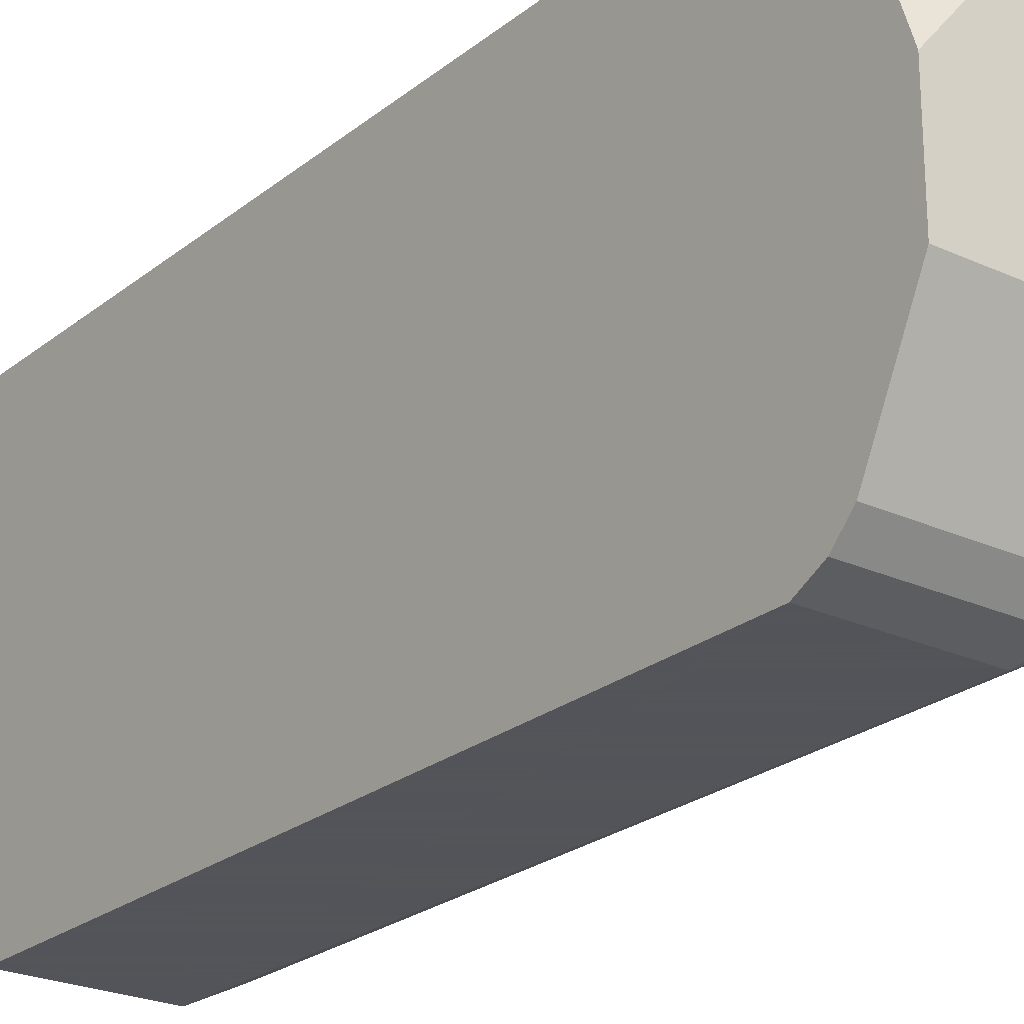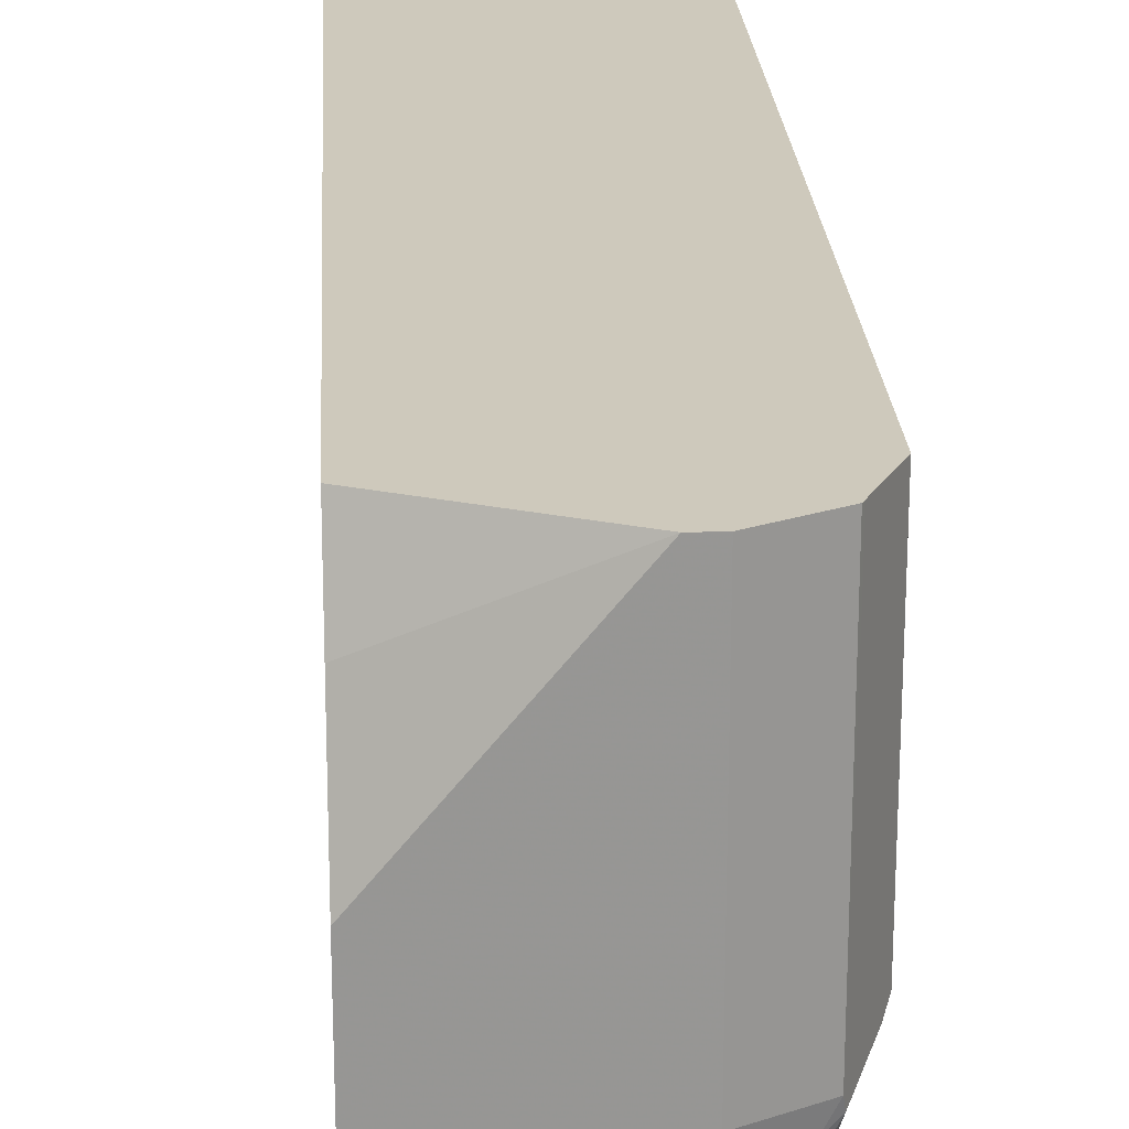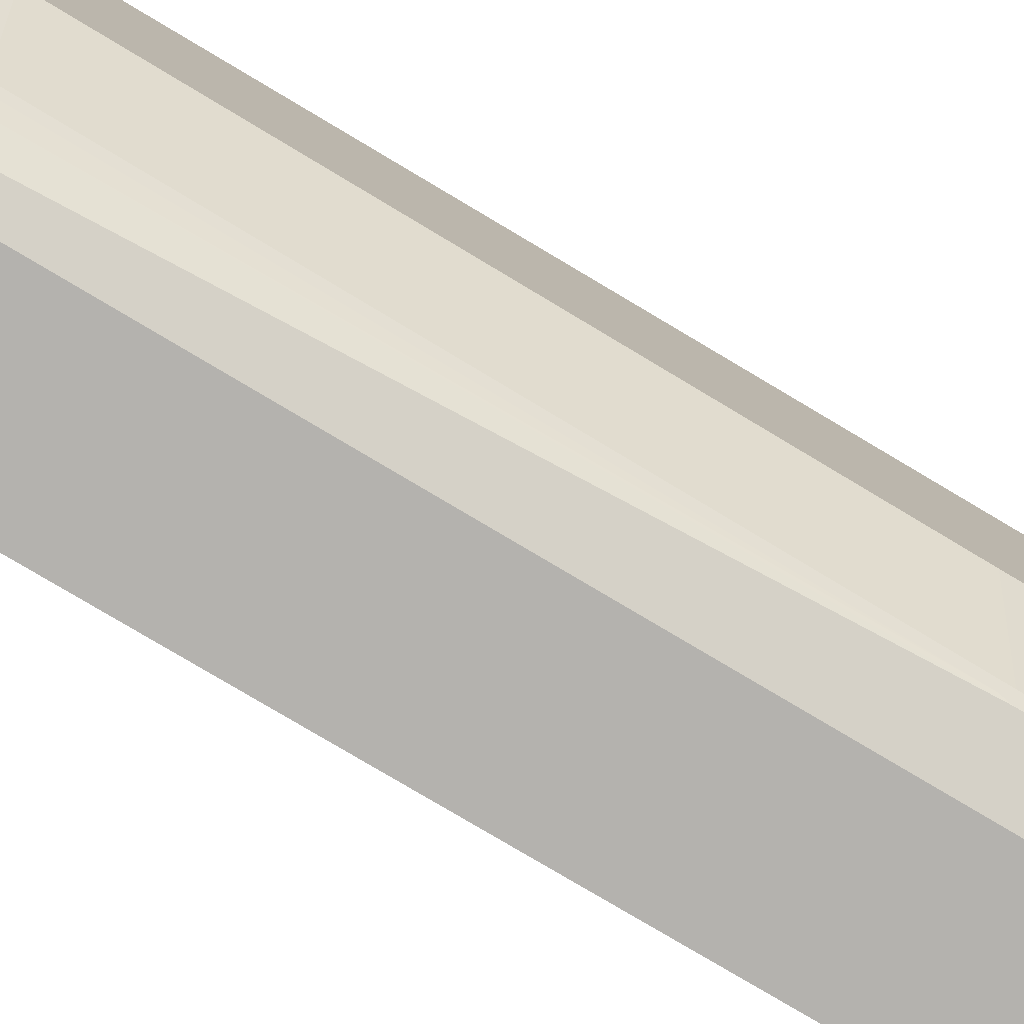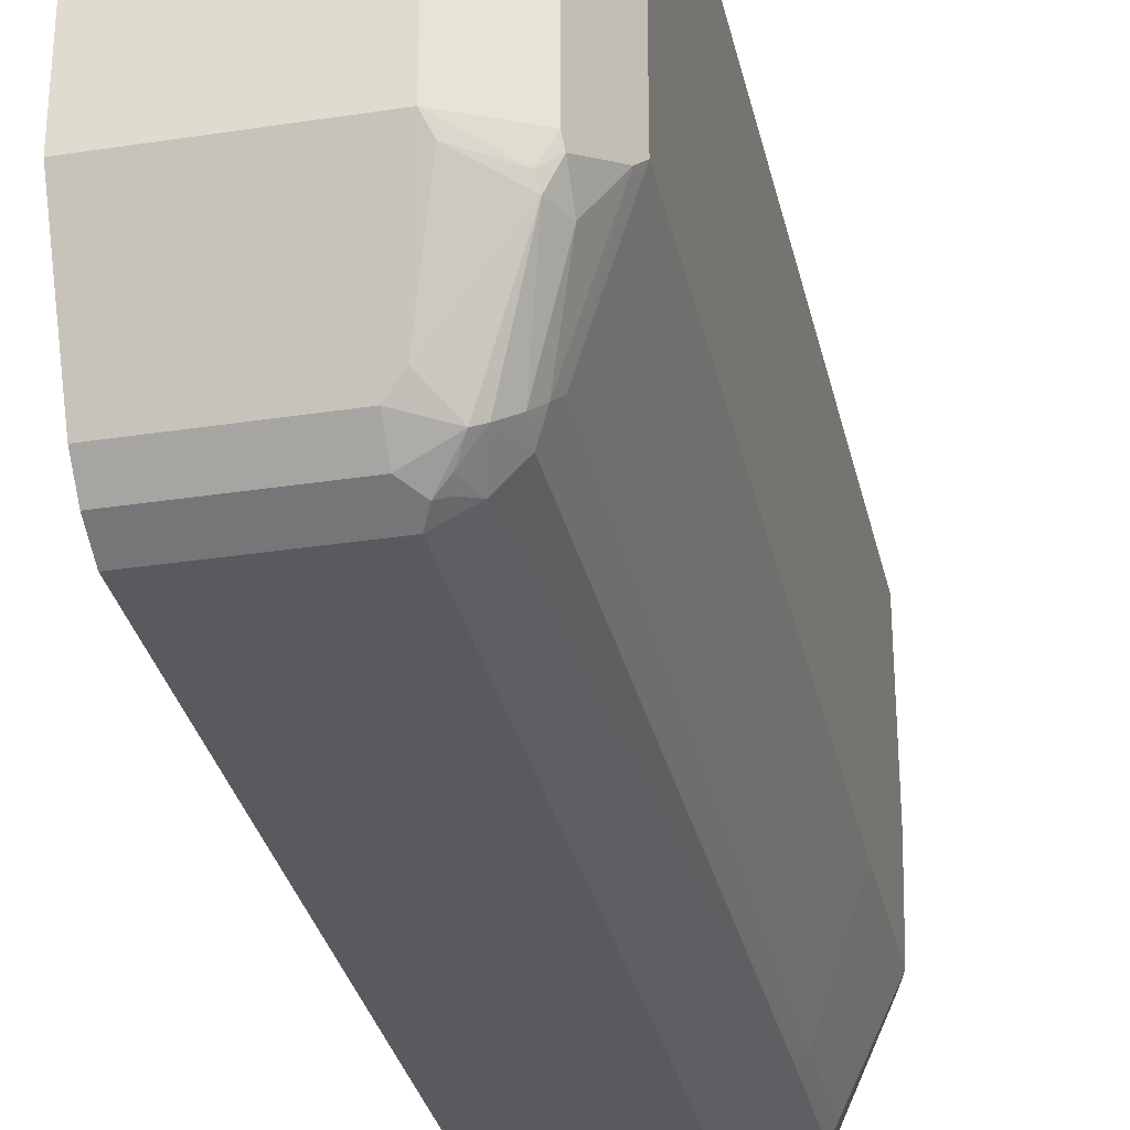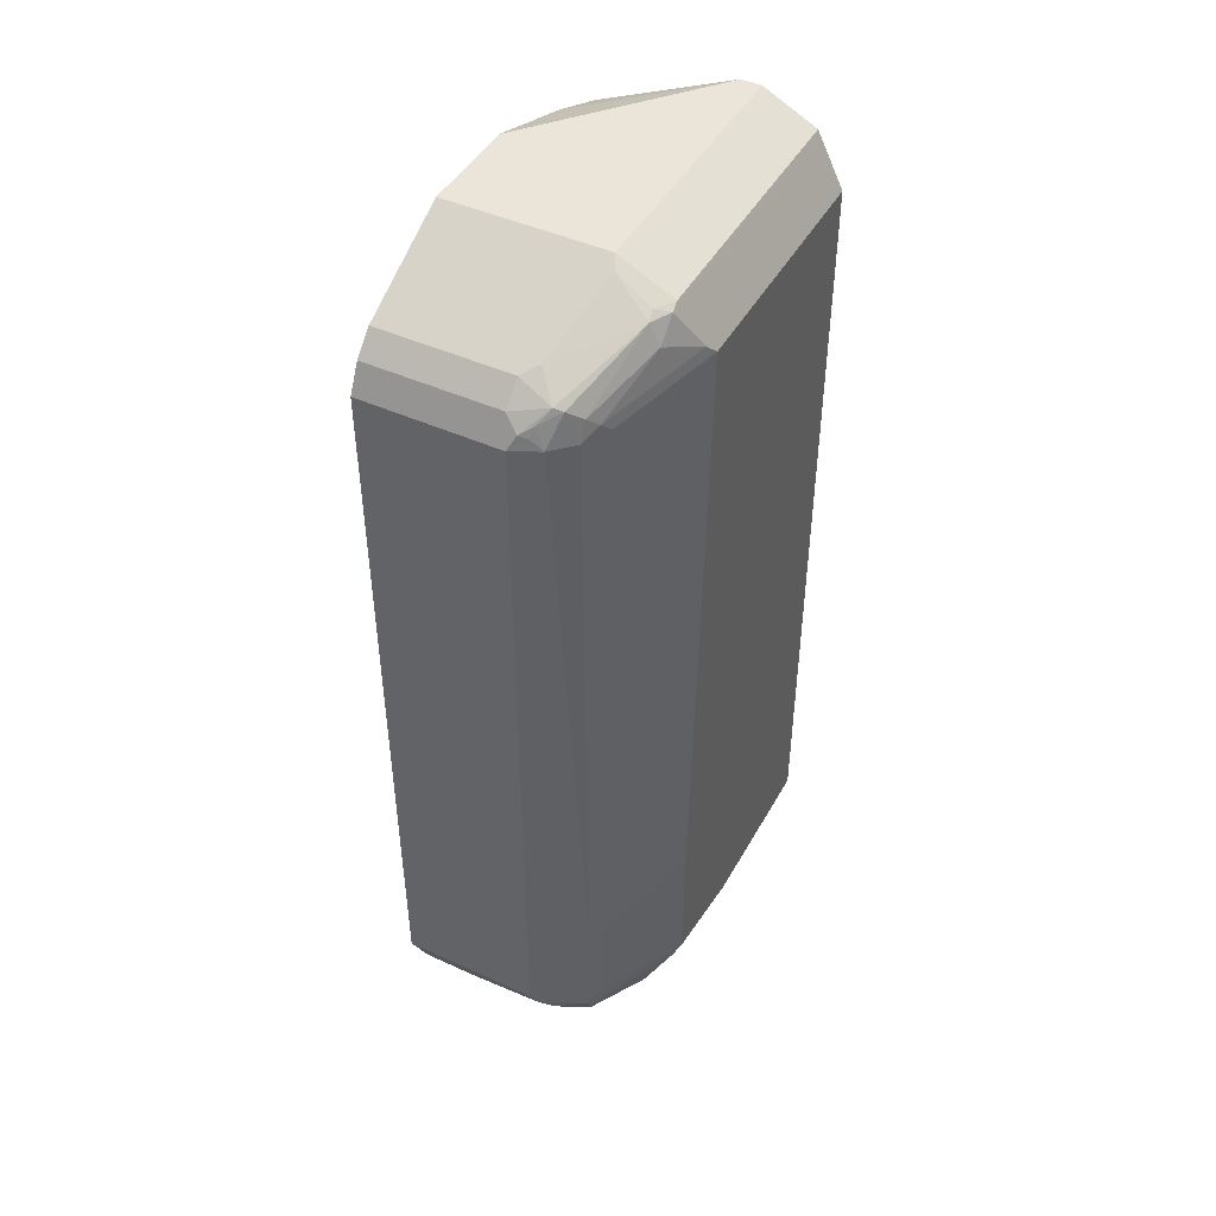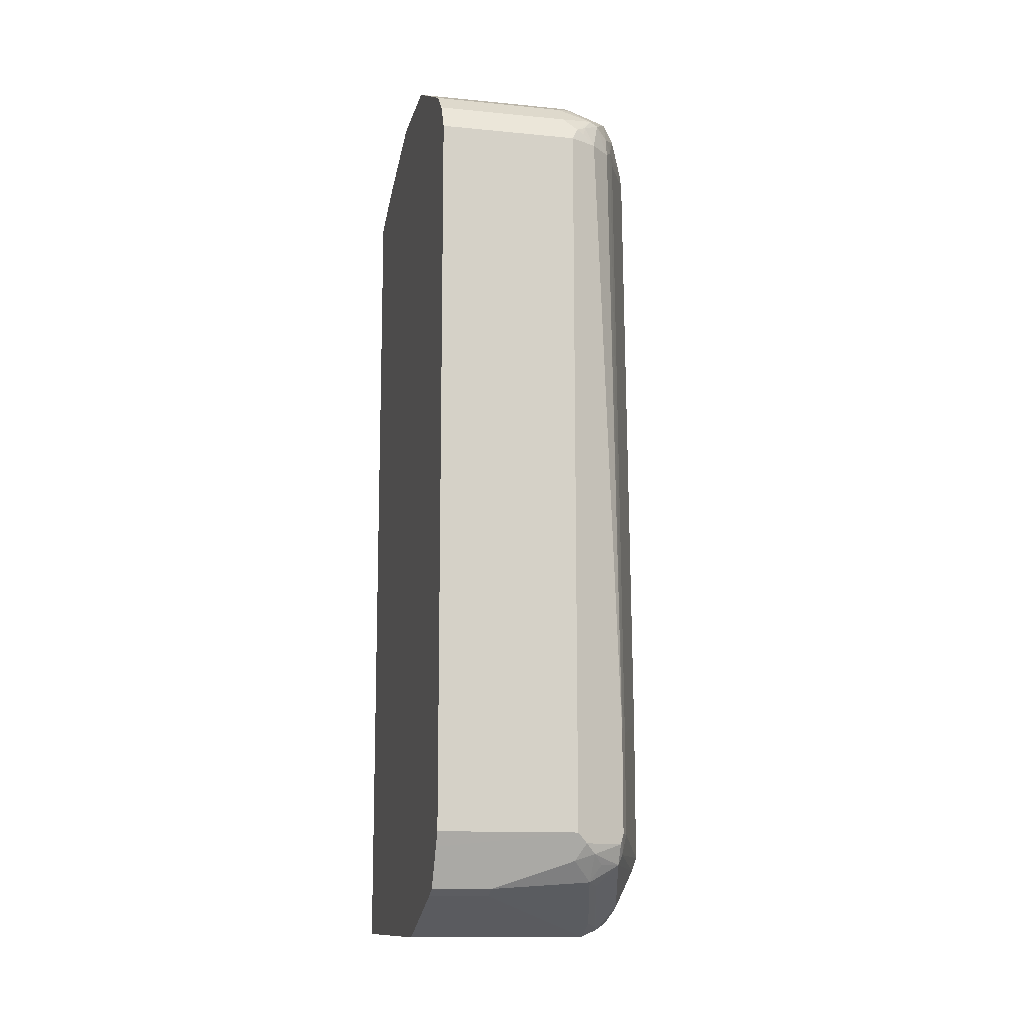
<metadata>
{"format":"obj","ext":"obj","renderer":"f3d","projection":"perspective","resolution":1024,"background":"white","views":[{"elev":-23.9,"azim":-37.5,"up":"+Y"},{"elev":22.5,"azim":-3.2,"up":"+Y"},{"elev":-79.7,"azim":59.3,"up":"+Y"},{"elev":-31.5,"azim":12.3,"up":"+Y"},{"elev":45.4,"azim":27.7,"up":"+Z"},{"elev":-12.5,"azim":-12.9,"up":"+Z"}]}
</metadata>
<code>
v 0.3938 0.07595 -0.7548
v 0.1012 0.07595 -0.7548
v 0.4369 0.07595 -0.7332
v 0.3938 -0.3609 -0.7548
v 0.1012 -0.3609 -0.7548
v 0.1012 0.07595 0.6563
v 0.4376 0.07595 -0.7328
v 0.4376 -0.3501 -0.7328
v 0.4157 -0.3719 -0.7437
v 0.3938 -0.4047 -0.7328
v 0.1969 -0.5469 -0.6781
v 0.1969 -0.5251 -0.6891
v 0.1012 -0.5251 -0.6891
v 0.1012 -0.03283 0.7004
v 0.3282 0.07595 0.7548
v 0.4704 0.07595 -0.7
v 0.4704 -0.186 -0.7
v 0.4813 -0.2079 -0.6781
v 0.4485 -0.3719 -0.7109
v 0.443 -0.402 -0.7055
v 0.4102 -0.3856 -0.7383
v 0.3938 -0.5251 -0.6563
v 0.3774 -0.5169 -0.6727
v 0.361 -0.536 -0.6672
v 0.2133 -0.5497 -0.6727
v 0.1012 -0.5469 -0.6781
v 0.1012 -0.5451 -0.6792
v 0.1012 -0.197 0.7548
v 0.361 0.07595 0.7548
v 0.4707 0.07595 -0.6994
v 0.4871 0.07595 -0.6666
v 0.4923 -0.197 -0.6563
v 0.4813 -0.3719 -0.6453
v 0.4102 -0.5332 -0.6398
v 0.3774 -0.5497 -0.6398
v 0.361 -0.5702 -0.6234
v 0.3282 -0.5688 -0.6344
v 0.3446 -0.5825 -0.607
v 0.3282 -0.5907 -0.5906
v 0.1969 -0.5579 -0.6563
v 0.1012 -0.5579 -0.6563
v 0.1012 -0.3609 0.7548
v 0.361 -0.3609 0.7548
v 0.4335 0.07595 0.7185
v 0.4923 0.07595 -0.6563
v 0.4923 -0.3609 -0.6234
v 0.4184 -0.5292 -0.6234
v 0.4102 -0.5497 -0.607
v 0.1012 -0.5907 -0.5906
v 0.1012 -0.5788 -0.6144
v 0.3938 -0.5579 -0.5906
v 0.3282 -0.5907 0.5906
v 0.1012 -0.4978 0.6864
v 0.3719 -0.3828 0.7437
v 0.4307 -0.3938 0.7137
v 0.4485 -0.3609 0.7109
v 0.3172 -0.536 0.6672
v 0.3391 -0.5141 0.6781
v 0.4485 0.07595 0.7109
v 0.4923 0.07595 0.6234
v 0.4266 -0.5251 -0.5906
v 0.4923 -0.3609 -0.3938
v 0.4157 -0.5469 -0.5906
v 0.1012 -0.5907 0.5906
v 0.3938 -0.5579 -0.4266
v 0.4157 -0.5469 -0.4266
v 0.3719 -0.5688 0.5906
v 0.3391 -0.5798 0.6125
v 0.1012 -0.5223 0.6741
v 0.4348 -0.4102 0.7055
v 0.4512 -0.3774 0.7055
v 0.4519 0.07595 0.7041
v 0.3172 -0.5688 0.6344
v 0.3719 -0.5469 0.6453
v 0.1012 -0.536 0.6672
v 0.4848 0.07595 0.6385
v 0.4923 -0.3281 0.6234
v 0.4266 -0.5251 -0.4266
v 0.1012 -0.5688 0.6344
v 0.4184 -0.5415 -0.4102
v 0.4047 -0.536 0.5906
v 0.3856 -0.5415 0.6398
v 0.3569 -0.5661 0.6234
v 0.3528 -0.5743 0.607
v 0.4061 -0.5251 0.6234
v 0.4512 -0.4102 0.6727
v 0.484 -0.3446 0.6398
v 0.4266 -0.4922 0.5906
v 0.4184 -0.5086 0.607
f 43 53 57
f 43 57 58
f 43 58 54
f 44 56 59
f 46 61 47
f 46 62 78
f 46 78 61
f 47 61 63
f 47 63 48
f 48 66 65
f 48 65 51
f 52 65 66
f 52 66 67
f 52 67 68
f 52 68 73
f 52 73 79
f 52 79 64
f 53 69 57
f 48 63 66
f 43 56 44
f 43 54 55
f 42 53 43
f 54 70 55
f 33 46 47
f 33 47 34
f 34 47 48
f 34 48 36
f 34 36 35
f 36 48 38
f 36 38 37
f 43 55 56
f 38 48 39
f 39 50 40
f 39 48 51
f 39 51 65
f 39 65 52
f 32 46 33
f 39 52 64
f 39 64 49
f 40 50 41
f 39 49 50
f 54 58 70
f 71 86 87
f 55 71 56
f 70 74 82
f 70 82 85
f 70 85 86
f 70 86 71
f 71 87 77
f 71 77 76
f 71 76 72
f 74 83 82
f 68 74 73
f 77 87 88
f 78 89 80
f 80 89 81
f 81 89 85
f 81 85 82
f 85 89 86
f 86 89 87
f 87 89 88
f 32 62 46
f 78 88 89
f 68 83 74
f 68 84 83
f 67 84 68
f 56 71 72
f 56 72 59
f 57 73 74
f 57 74 58
f 57 69 75
f 57 75 79
f 57 79 73
f 58 74 70
f 60 76 77
f 61 78 66
f 61 66 63
f 62 77 88
f 62 88 78
f 66 78 80
f 66 80 81
f 66 81 67
f 67 81 82
f 67 82 83
f 67 83 84
f 55 70 71
f 32 77 62
f 1 76 60
f 32 45 60
f 2 49 64
f 2 64 79
f 2 79 75
f 2 75 69
f 2 69 53
f 2 53 42
f 2 42 28
f 2 28 14
f 2 50 49
f 2 14 6
f 3 8 4
f 4 8 9
f 4 9 10
f 4 10 11
f 4 11 12
f 4 12 13
f 4 13 5
f 6 14 15
f 3 7 8
f 7 16 17
f 2 41 50
f 2 13 27
f 32 60 77
f 1 2 6
f 1 6 15
f 1 15 29
f 1 29 44
f 1 44 59
f 1 59 72
f 1 72 76
f 2 26 41
f 1 60 45
f 1 31 30
f 1 30 16
f 1 16 7
f 1 7 3
f 1 3 4
f 1 4 5
f 1 5 2
f 2 5 13
f 1 45 31
f 7 17 8
f 2 27 26
f 8 18 19
f 18 31 32
f 18 32 33
f 18 33 19
f 18 30 31
f 19 33 20
f 20 33 34
f 20 34 22
f 22 34 24
f 17 30 18
f 24 34 35
f 24 36 37
f 24 37 25
f 25 37 38
f 25 38 39
f 25 39 40
f 29 43 44
f 8 17 18
f 31 45 32
f 24 35 36
f 16 30 17
f 22 24 23
f 10 21 23
f 15 43 29
f 9 21 10
f 9 20 22
f 9 22 23
f 9 23 21
f 8 19 20
f 10 23 24
f 10 24 11
f 8 20 9
f 11 24 25
f 11 25 40
f 11 40 41
f 11 41 26
f 11 26 27
f 11 27 12
f 12 27 13
f 14 28 15
f 15 28 42
f 15 42 43

</code>
